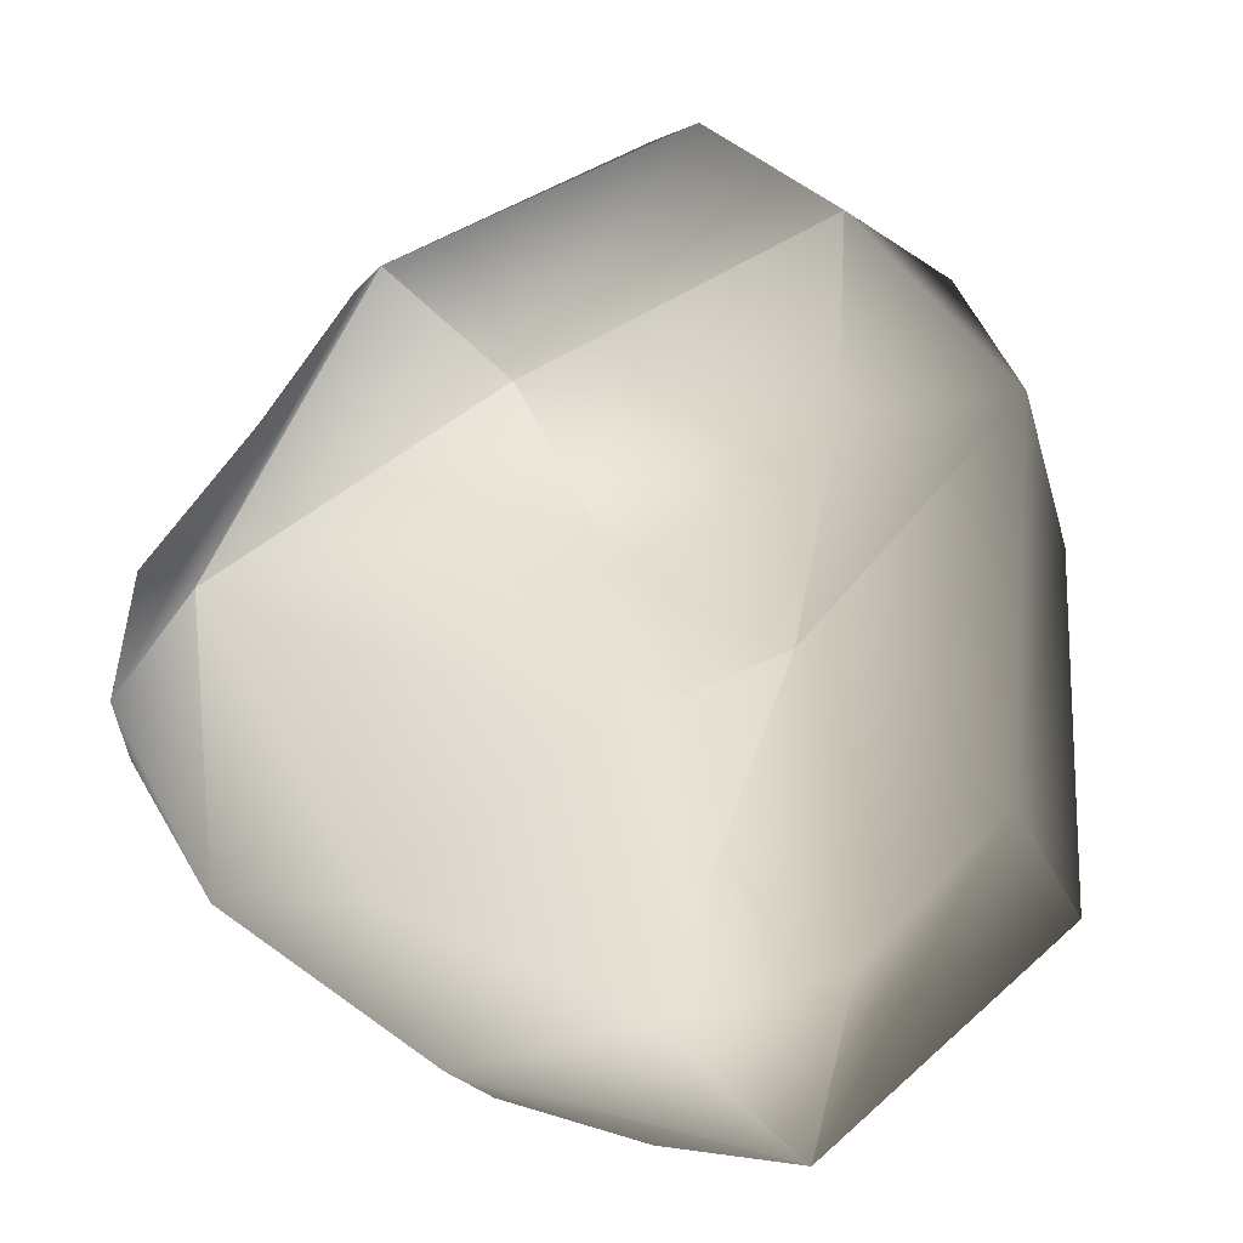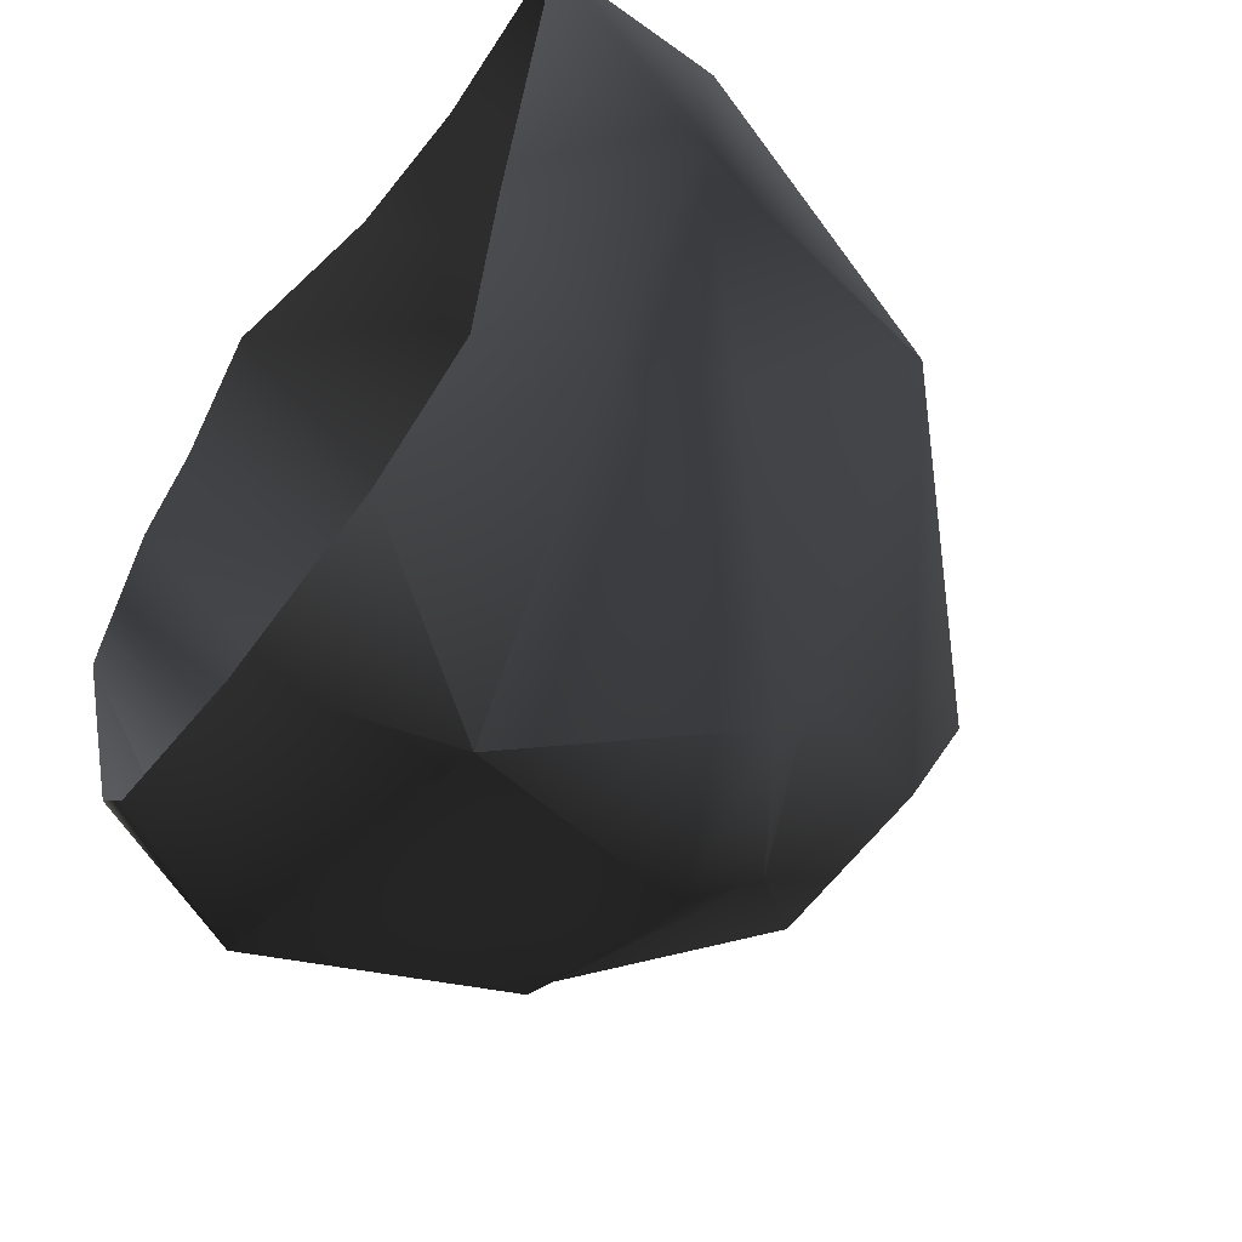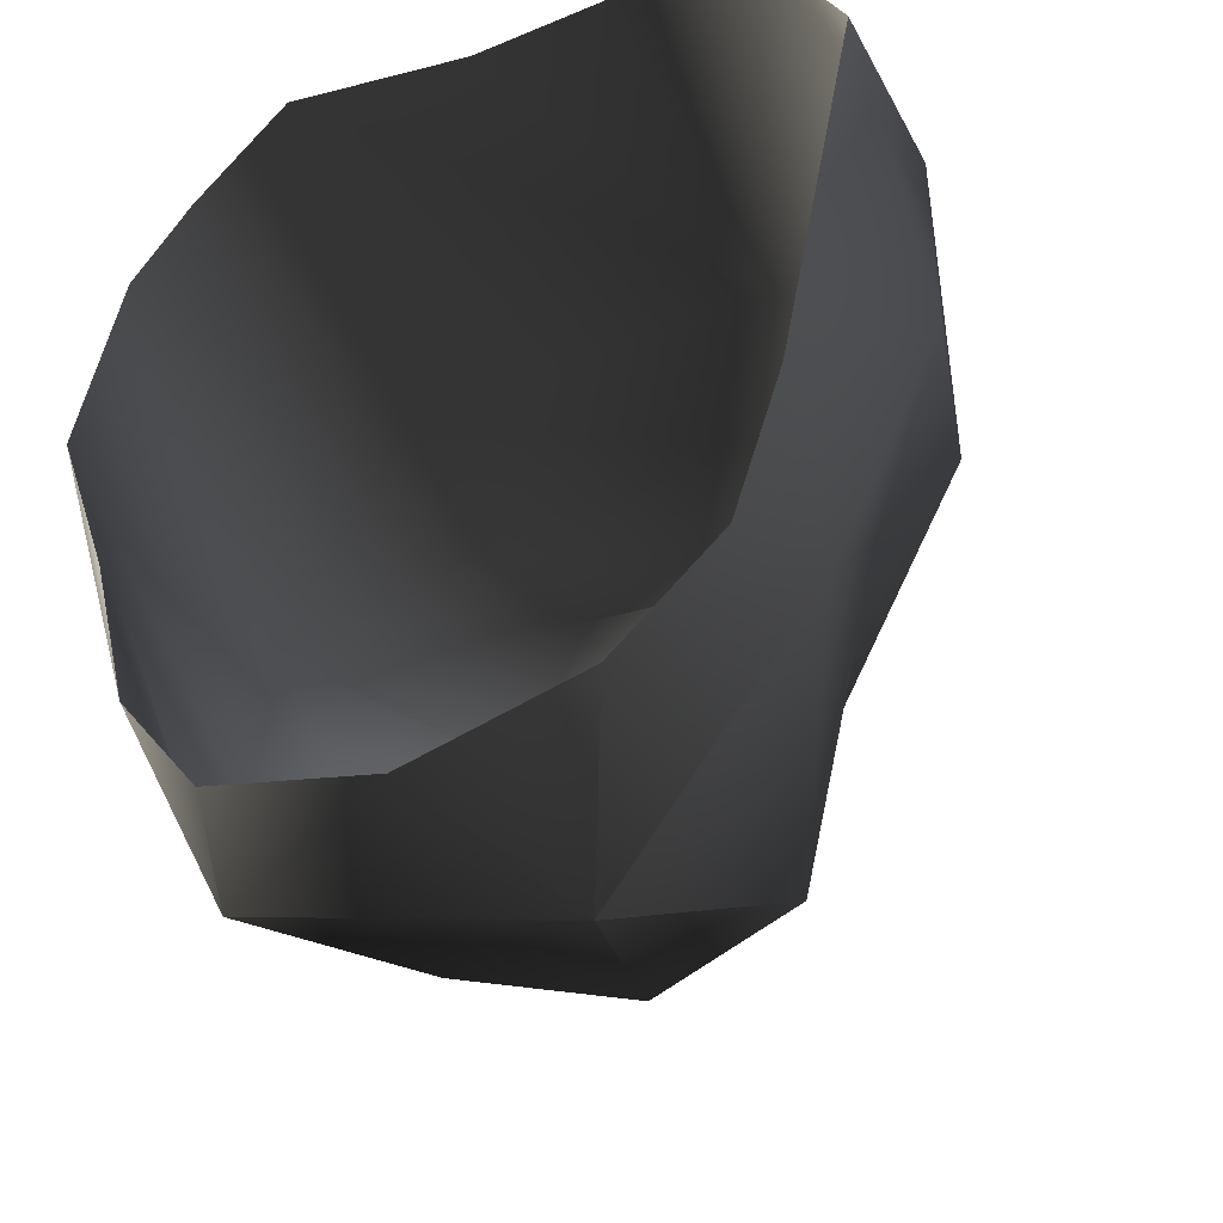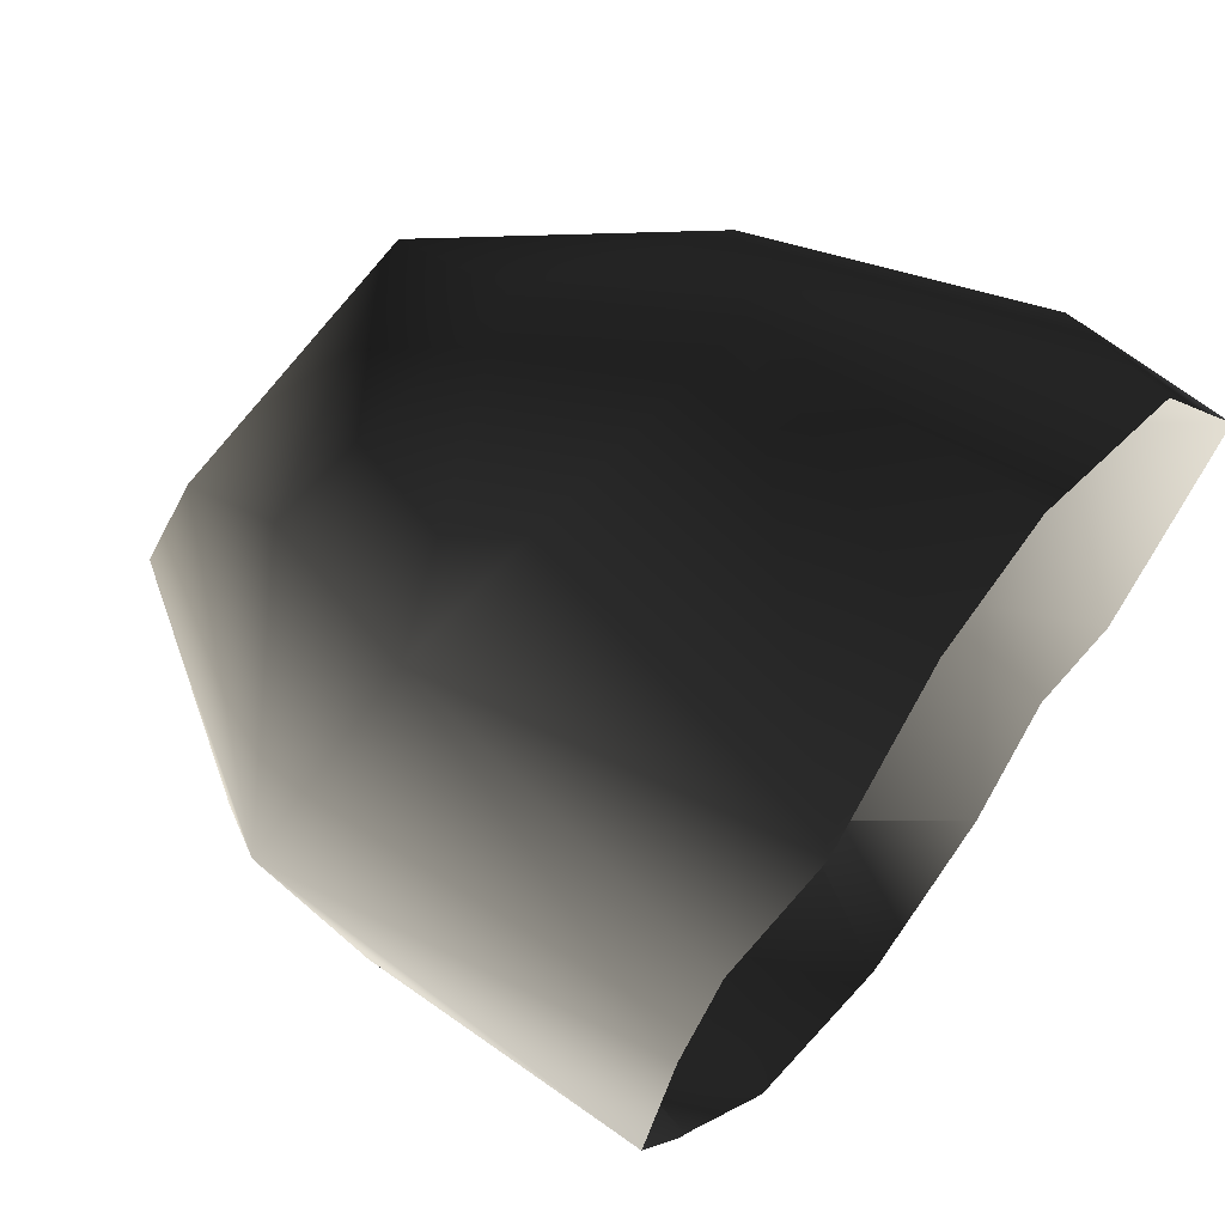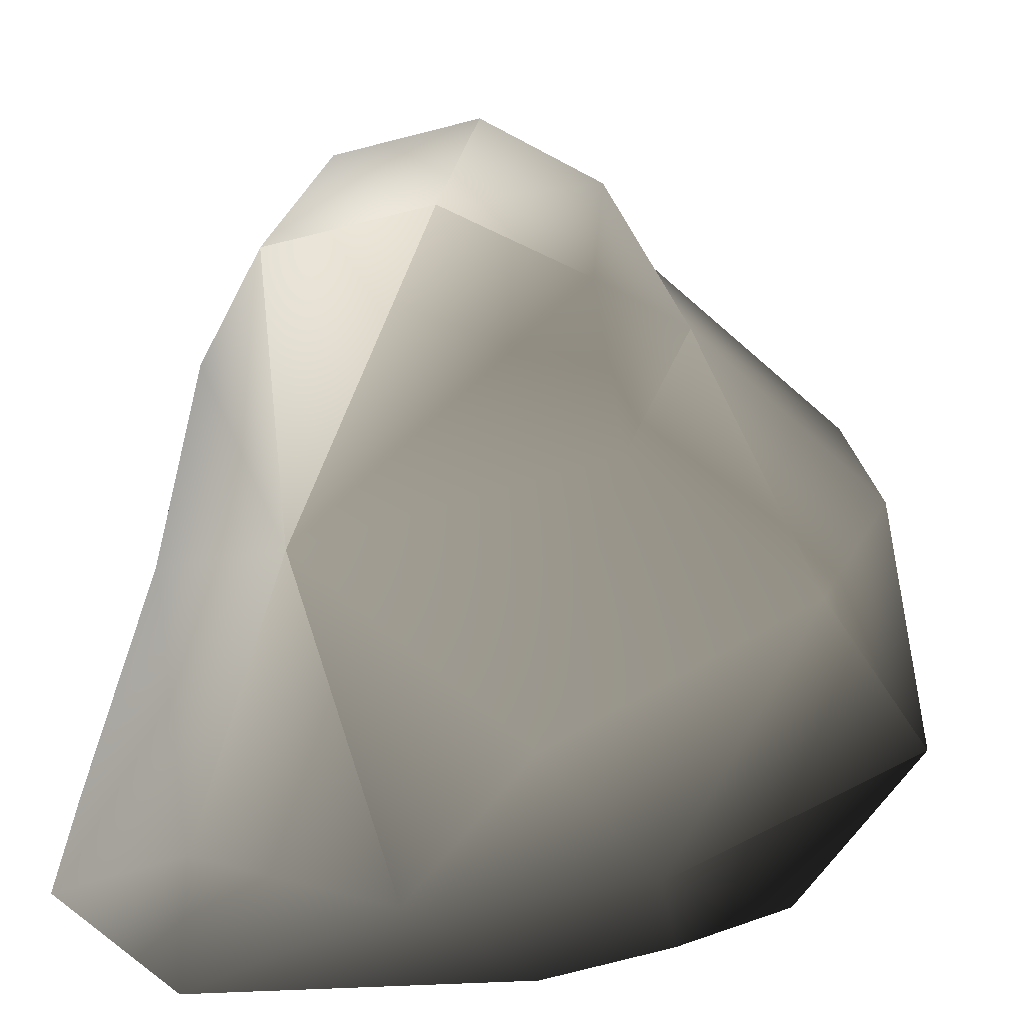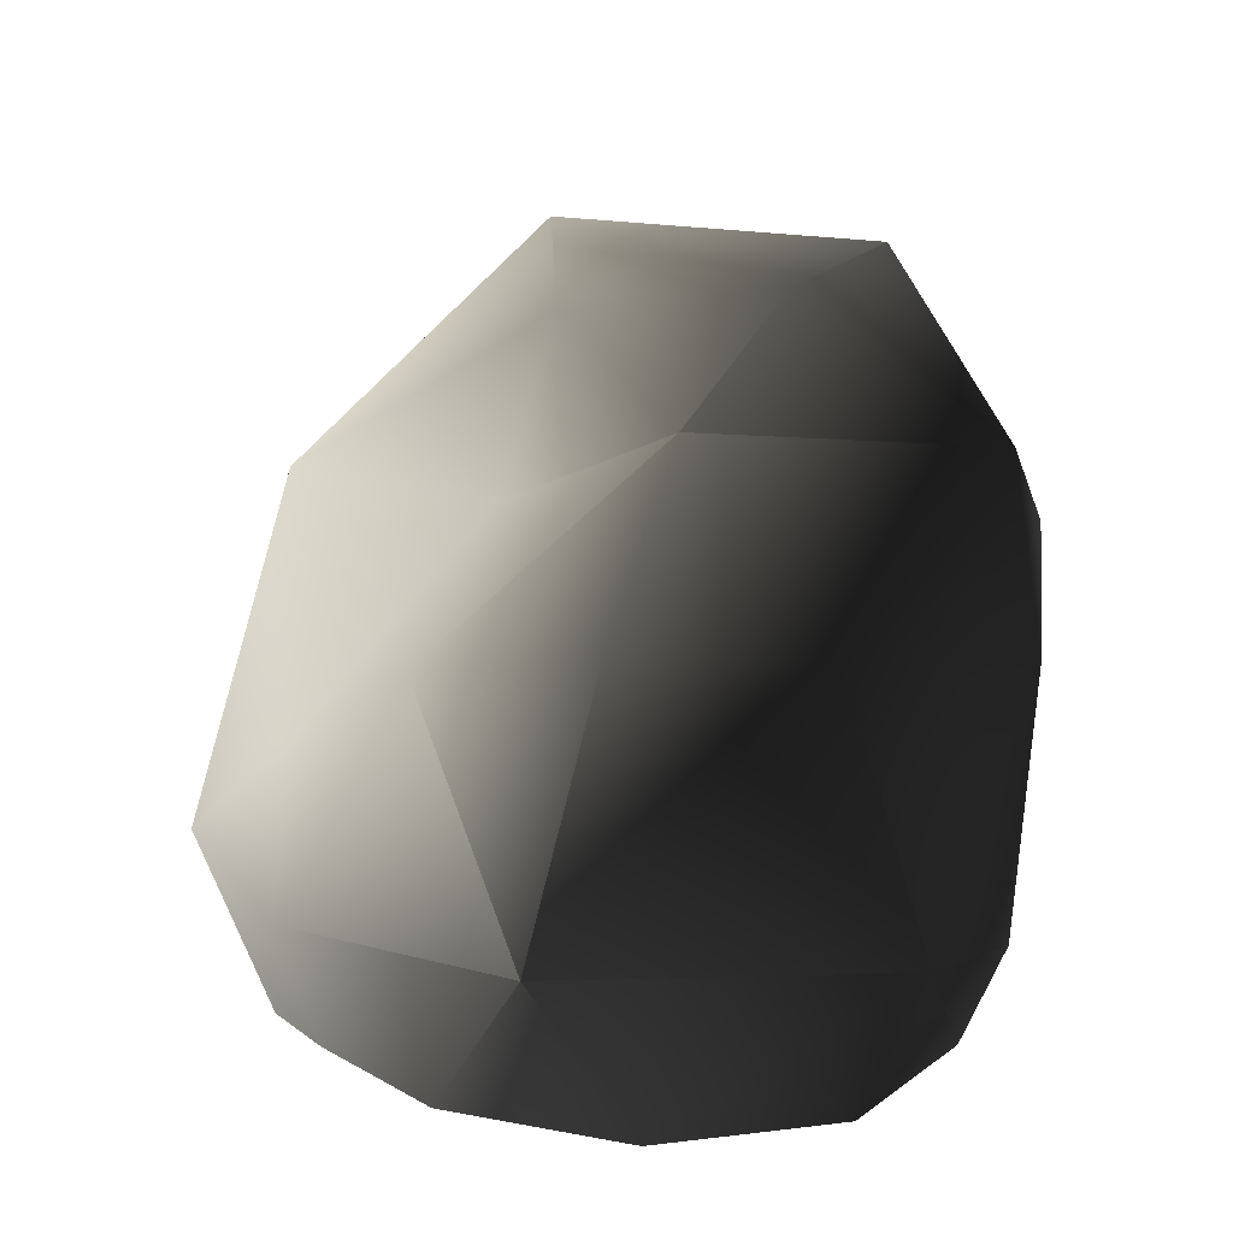
<metadata>
{"format":"obj","ext":"obj","renderer":"f3d","projection":"perspective","resolution":1024,"background":"white","views":[{"elev":63.8,"azim":149.2,"up":"+Y"},{"elev":-56.4,"azim":53.8,"up":"+Z"},{"elev":-35.5,"azim":25.3,"up":"+Z"},{"elev":69.0,"azim":-50.2,"up":"+Z"},{"elev":28.9,"azim":100.0,"up":"+Y"},{"elev":-77.4,"azim":-179.6,"up":"+Z"}]}
</metadata>
<code>
v -0.5997 1.028 0.666
v -0.4146 0.02258 0.9077
v -0.6953 0.05685 0.7008
v 0.5109 0.9707 0.689
v 0.05939 0.108 0.9429
v 0.4301 0.1283 0.9967
v 0.8326 0.09134 0.9513
v 1.096 0.473 0.4645
v 1.087 0.005792 0.5161
v 1.123 0.402 -0.09939
v 0.8858 0.02323 -0.4175
v 0.8452 0.3584 -0.7334
v 0.2526 1.454 0.6107
v -0.5105 1.484 0.5995
v -1.043 1.143 0.1017
v 0.2594 1.81 0.4278
v -0.525 1.766 0.4218
v 0.8795 1.277 0.2238
v 0.2594 1.81 0.4278
v 0.194 1.935 -0.02504
v -0.6344 1.863 0.01674
v -0.9118 1.409 -0.3522
v -0.3731 1.795 -0.3774
v -0.1061 1.5 -0.6605
v 0.7384 0.06827 -0.7655
v 0.4613 0.03064 -1.056
v 0.2462 0.4488 -1.388
v -0.6344 1.863 0.01674
v -0.9585 0.9276 -0.5419
v -0.973 0.03912 0.008952
v -0.6422 0.3924 -1.193
v -0.4485 1.059 -1.066
v -0.6422 0.3924 -1.193
v -0.1061 1.5 -0.6605
v 0.1747 1.753 -0.4332
v 0.06713 1.11 -1.22
v 0.4928 1.048 -1.09
v 0.3127 1.319 -0.5415
v 0.8795 1.277 0.2238
v 0.194 1.935 -0.02504
v -0.1061 1.5 -0.6605
v 0.8284 0.7162 -0.4003
v 0.2462 0.4488 -1.388
v 0.2462 0.4488 -1.388
v 0.2462 0.4488 -1.388
v -0.6422 0.3924 -1.193
v 0.194 1.935 -0.02504
v -0.6344 1.863 0.01674
v 0.2594 1.81 0.4278
v 0.8795 1.277 0.2238
v -0.009233 0.00121 -1.211
v 0.2462 0.4488 -1.388
v -0.6422 0.3924 -1.193
v -0.4863 0.01437 -1.108
v -0.7504 0.06921 -0.7825
v -0.6422 0.3924 -1.193
v -0.8264 0.03279 -0.4002
v -0.8529 0.04576 0.4842
g RockMesh_(11)_530_5
f 1 3 2
f 4 1 2
f 5 4 2
f 6 4 5
f 7 4 6
f 8 4 7
f 7 9 8
f 8 9 10
f 9 11 10
f 10 11 12
f 13 1 4
f 1 13 14
f 1 14 15
f 13 16 14
f 14 16 17
f 15 14 17
f 4 18 13
f 4 8 18
f 13 18 19
f 19 20 17
f 17 20 21
f 15 21 22
f 22 21 23
f 23 24 22
f 11 25 12
f 25 26 12
f 12 26 27
f 17 28 15
f 29 15 22
f 15 29 30
f 30 29 31
f 32 29 22
f 29 32 33
f 22 34 32
f 35 34 23
f 32 34 36
f 36 34 37
f 38 34 35
f 35 39 38
f 40 39 35
f 37 41 38
f 38 42 37
f 39 42 38
f 42 12 37
f 37 12 43
f 44 36 37
f 36 45 32
f 32 45 46
f 42 10 12
f 10 42 39
f 23 47 35
f 48 47 23
f 49 50 47
f 8 10 50
f 26 51 44
f 52 51 53
f 53 51 54
f 55 33 54
f 56 55 30
f 30 55 57
f 15 30 58
f 58 1 15
f 3 1 58

</code>
